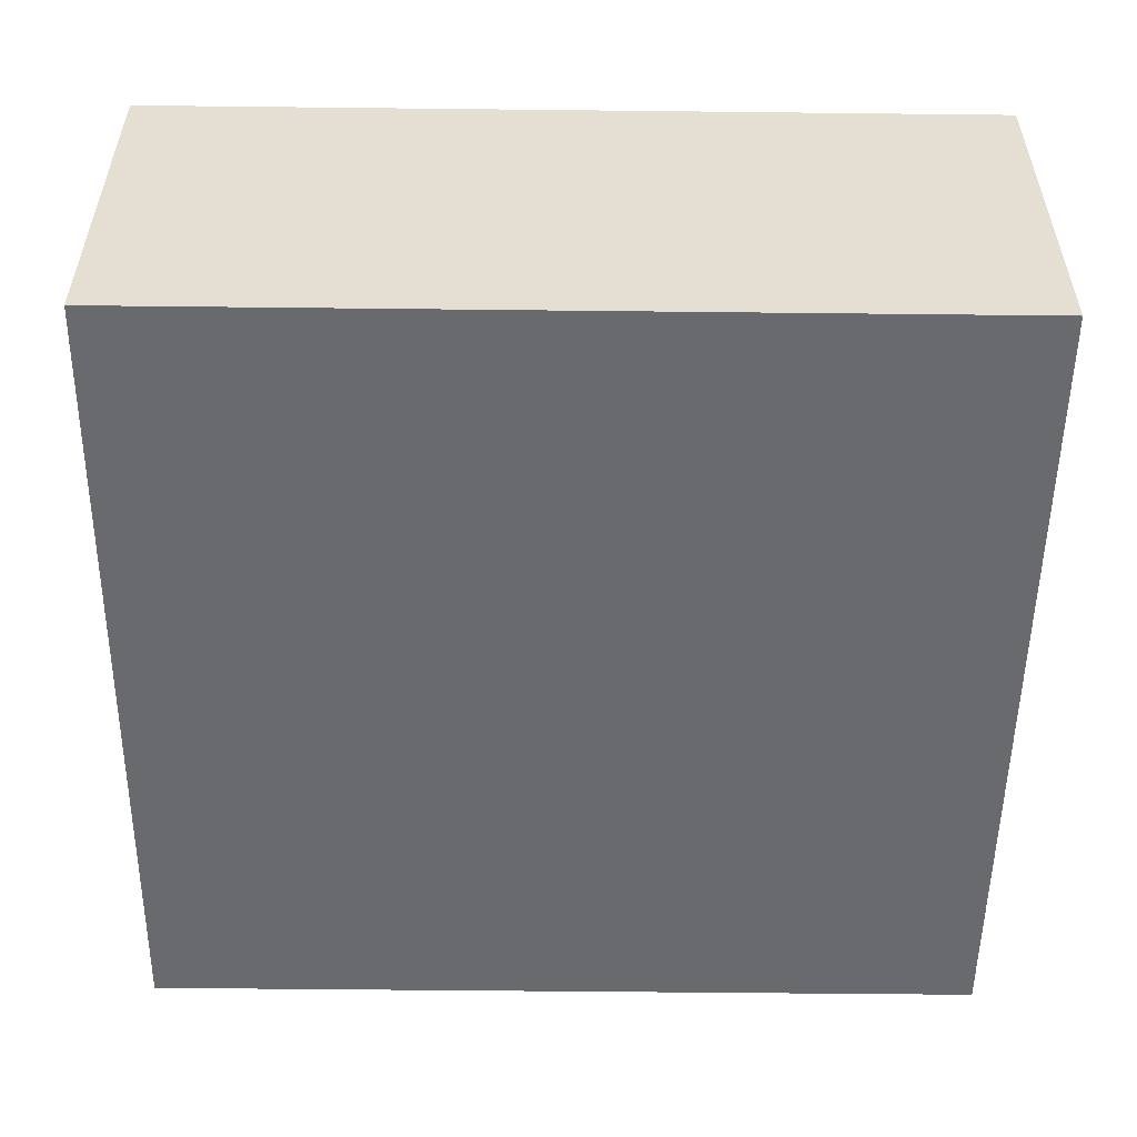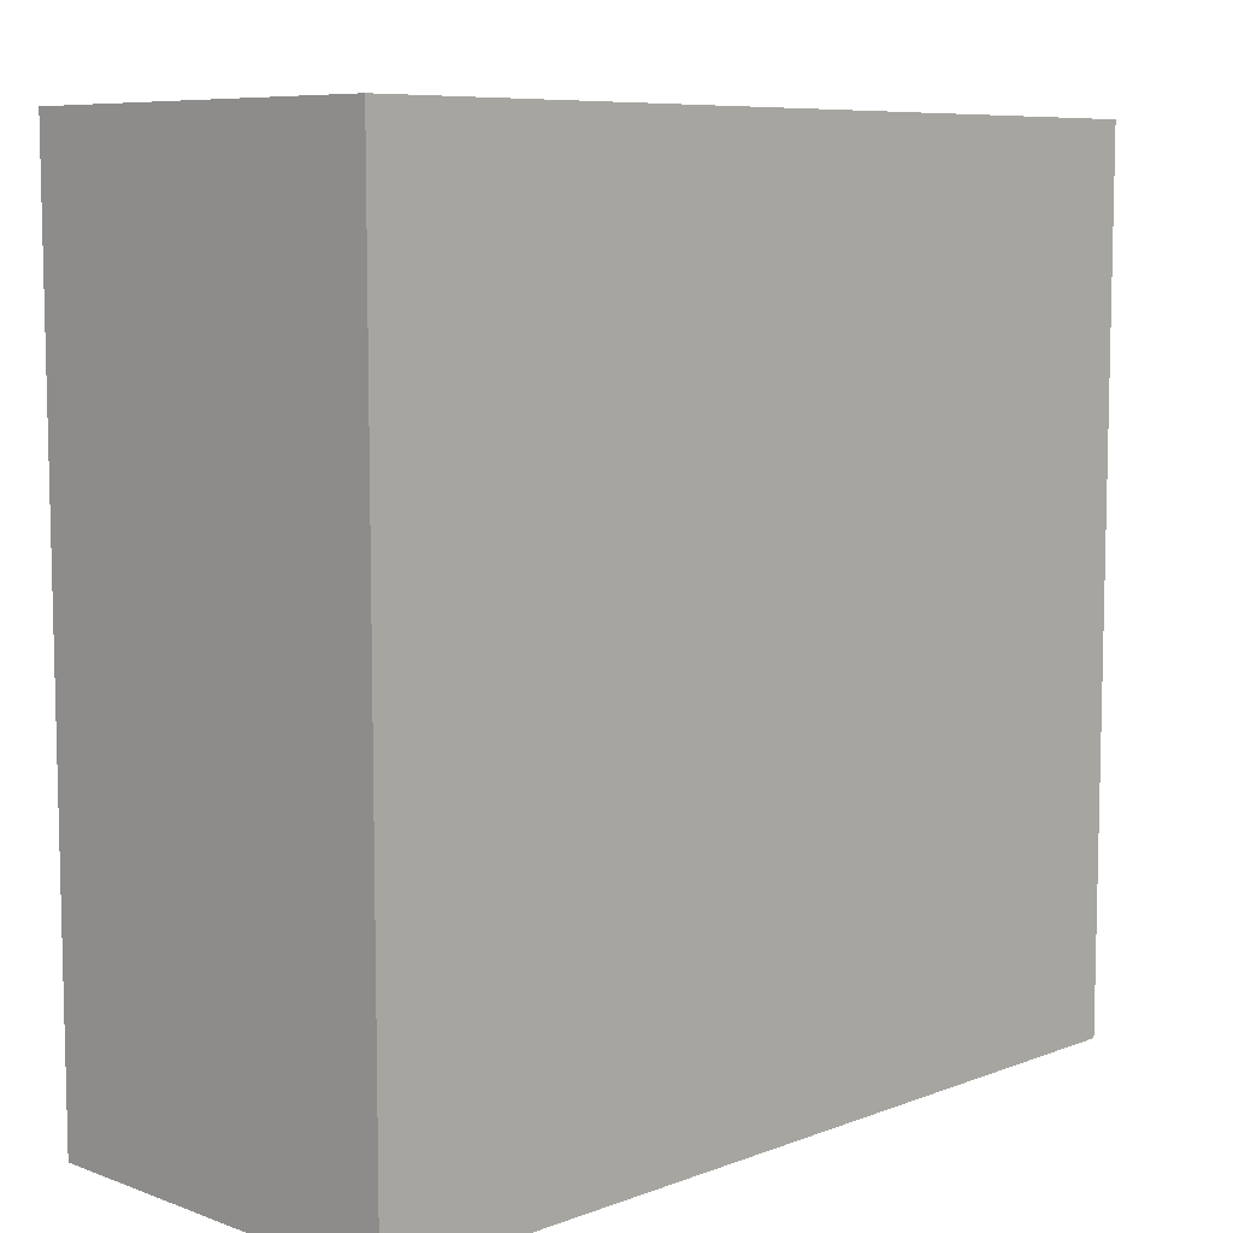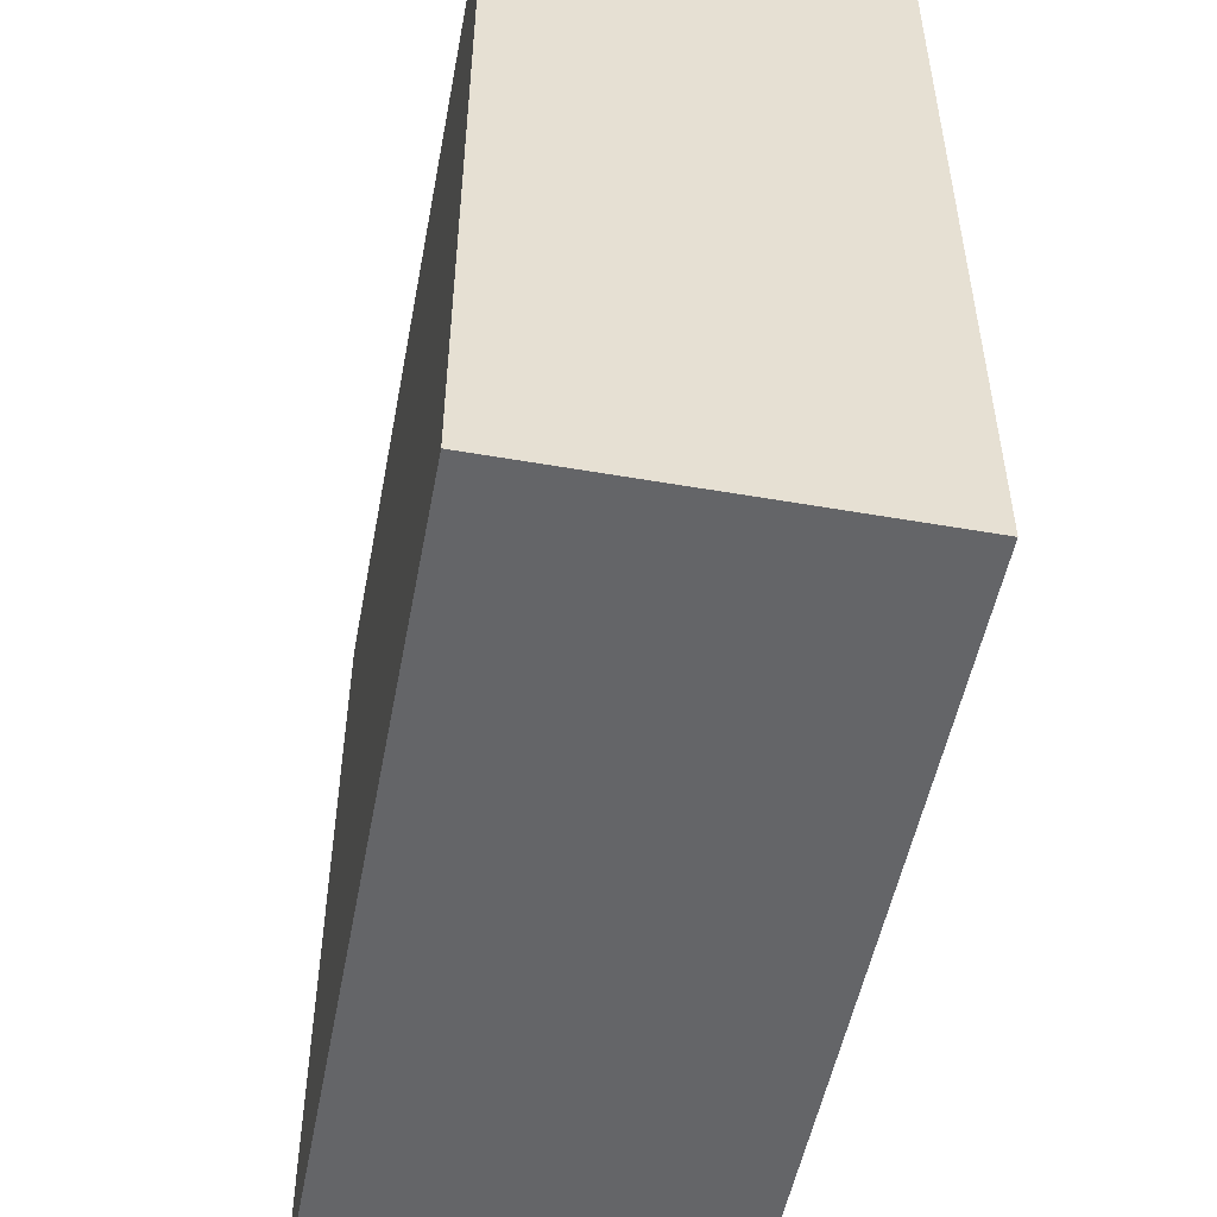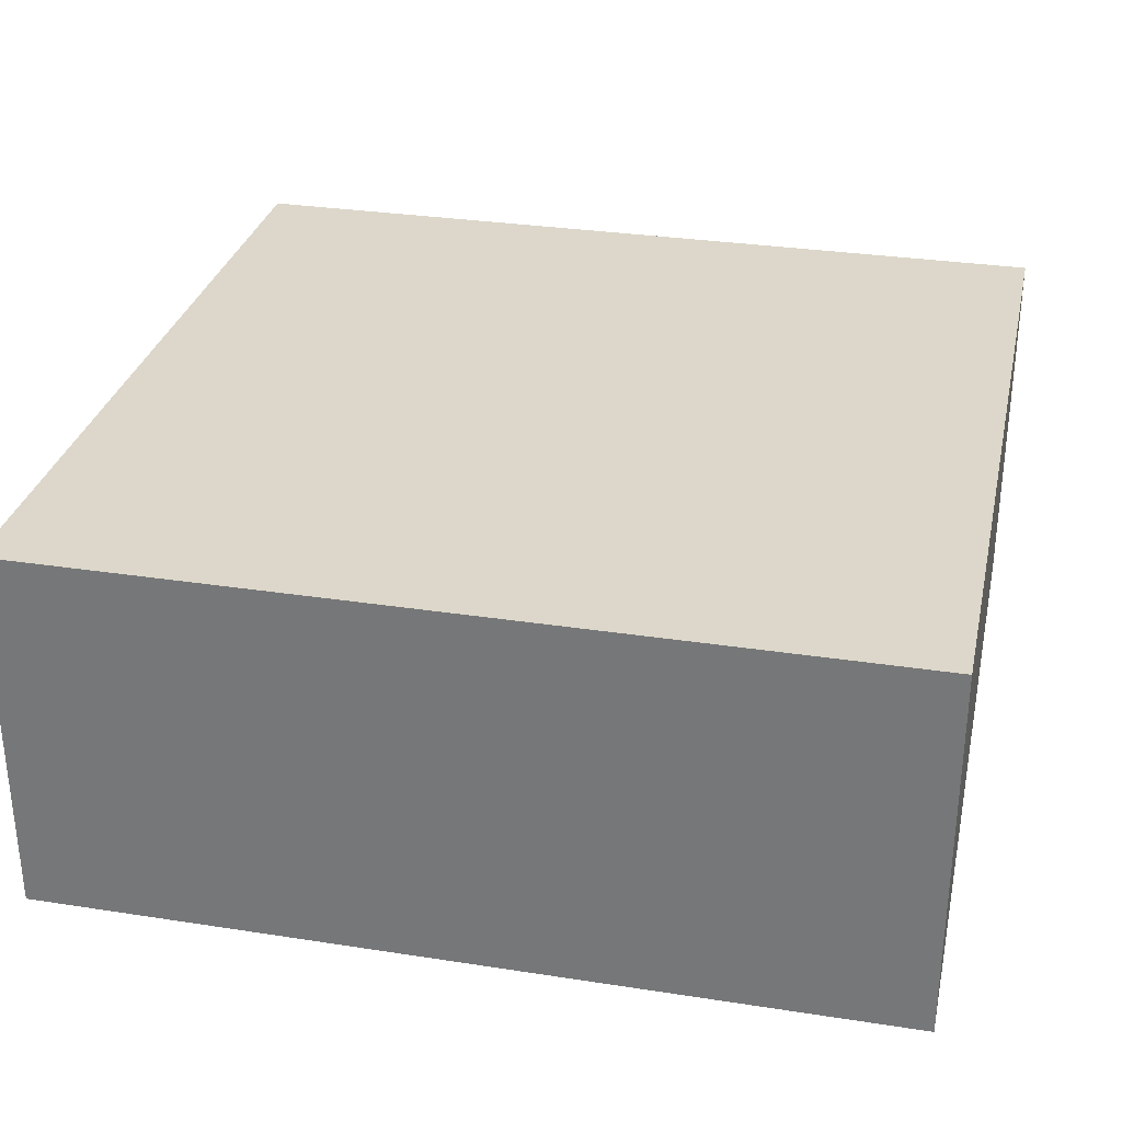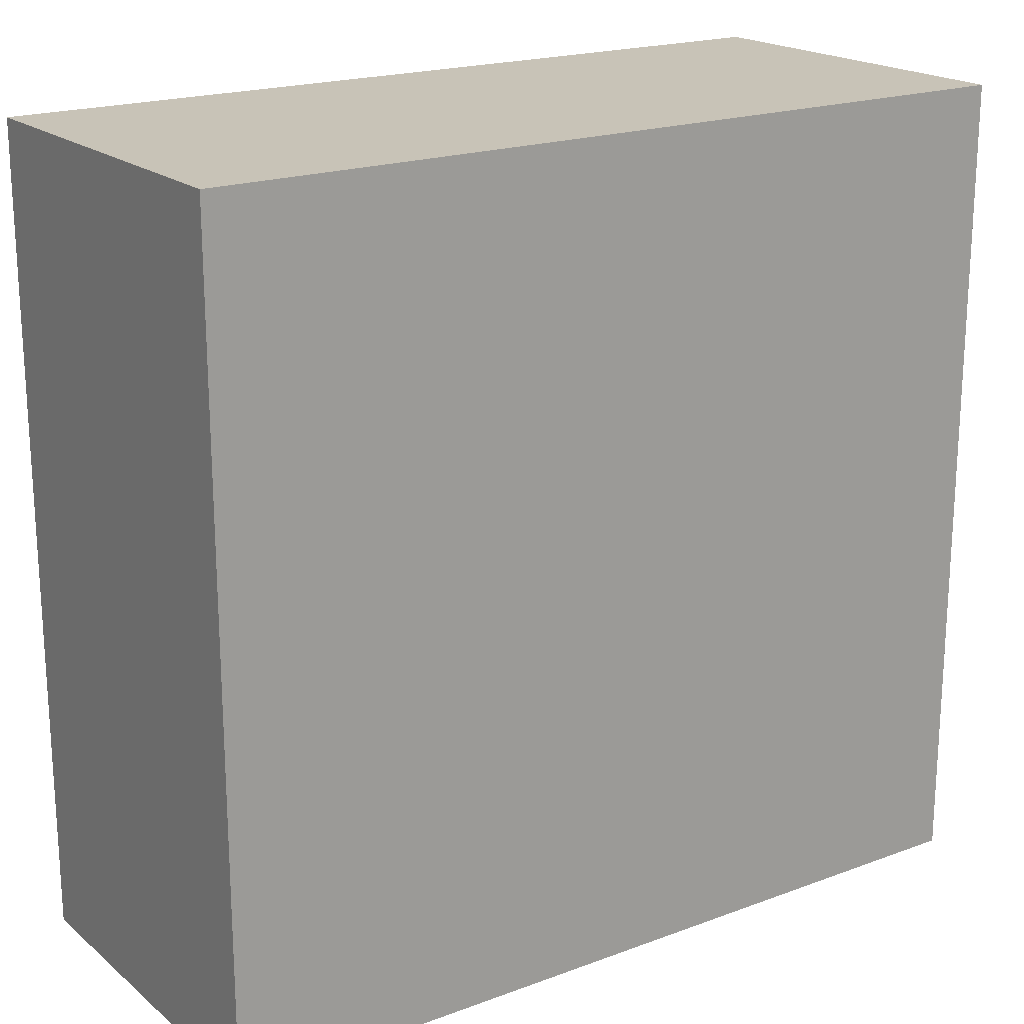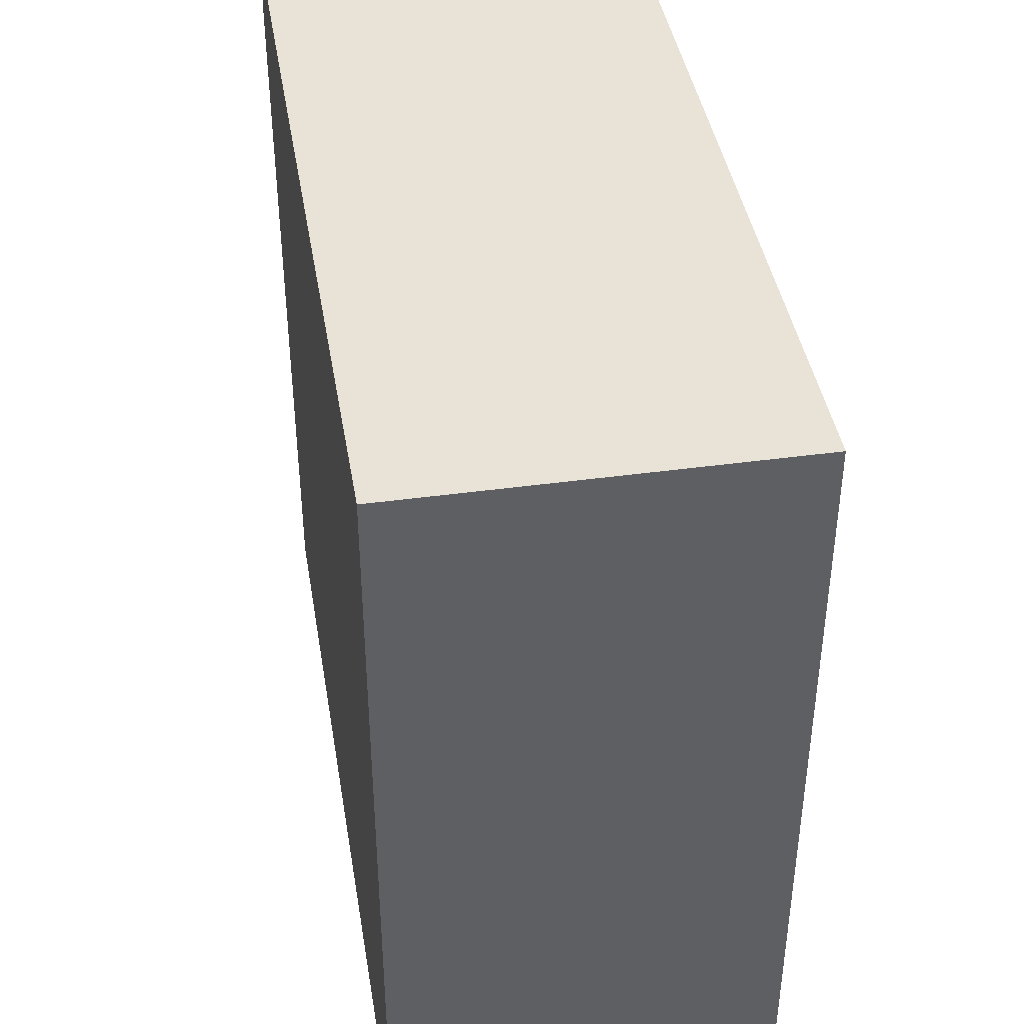
<metadata>
{"format":"obj","ext":"obj","renderer":"f3d","projection":"perspective","resolution":1024,"background":"white","views":[{"elev":-53.1,"azim":-0.7,"up":"+Z"},{"elev":8.1,"azim":134.6,"up":"+Y"},{"elev":-51.6,"azim":-100.7,"up":"+Y"},{"elev":30.7,"azim":-167.5,"up":"+Z"},{"elev":19.7,"azim":-34.5,"up":"+Y"},{"elev":41.8,"azim":-99.4,"up":"+Y"}]}
</metadata>
<code>
o pc_Cube.002
v -1.083 3.464 -1
v -1.083 -0.9165 -1
v -1.083 -0.9165 1
v -1.083 3.464 1
v 3.464 3.463 -1
v 3.464 3.463 1
v 3.463 -0.9174 1
v 3.463 -0.9174 -1
v -1.083 -0.9165 -1
v -1.083 -0.9165 -1
v -1.083 -0.9165 1
v -1.083 -0.9165 1
v -1.083 3.464 -1
v -1.083 3.464 -1
v 3.464 3.463 1
v 3.464 3.463 1
v 3.463 -0.9174 1
v 3.463 -0.9174 1
v 3.463 -0.9174 -1
v 3.463 -0.9174 -1
v 3.464 3.463 -1
v 3.464 3.463 -1
v -1.083 3.464 1
v -1.083 3.464 1
f 9 11 4
f 21 15 17
f 22 20 10
f 19 18 12
f 7 16 23
f 14 24 6
f 13 9 4
f 8 21 17
f 1 22 10
f 2 19 12
f 3 7 23
f 5 14 6

</code>
